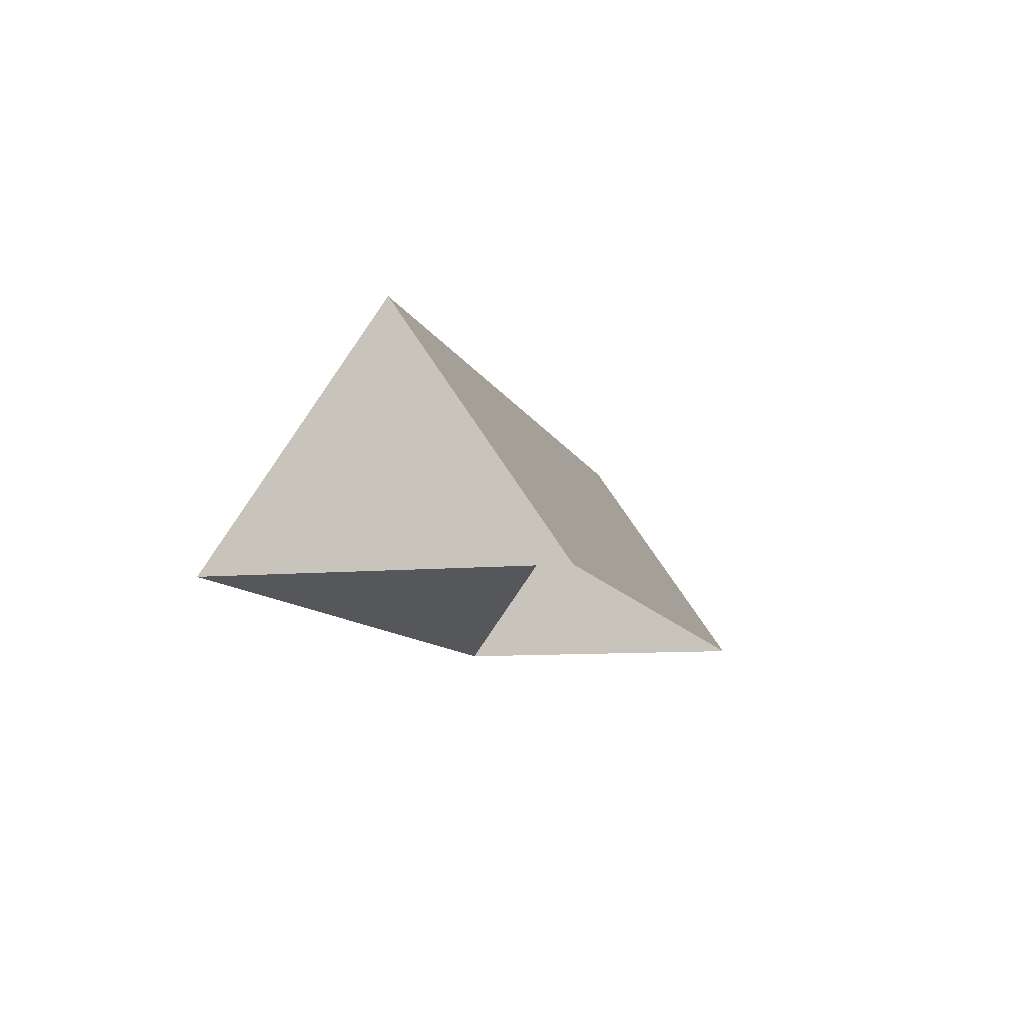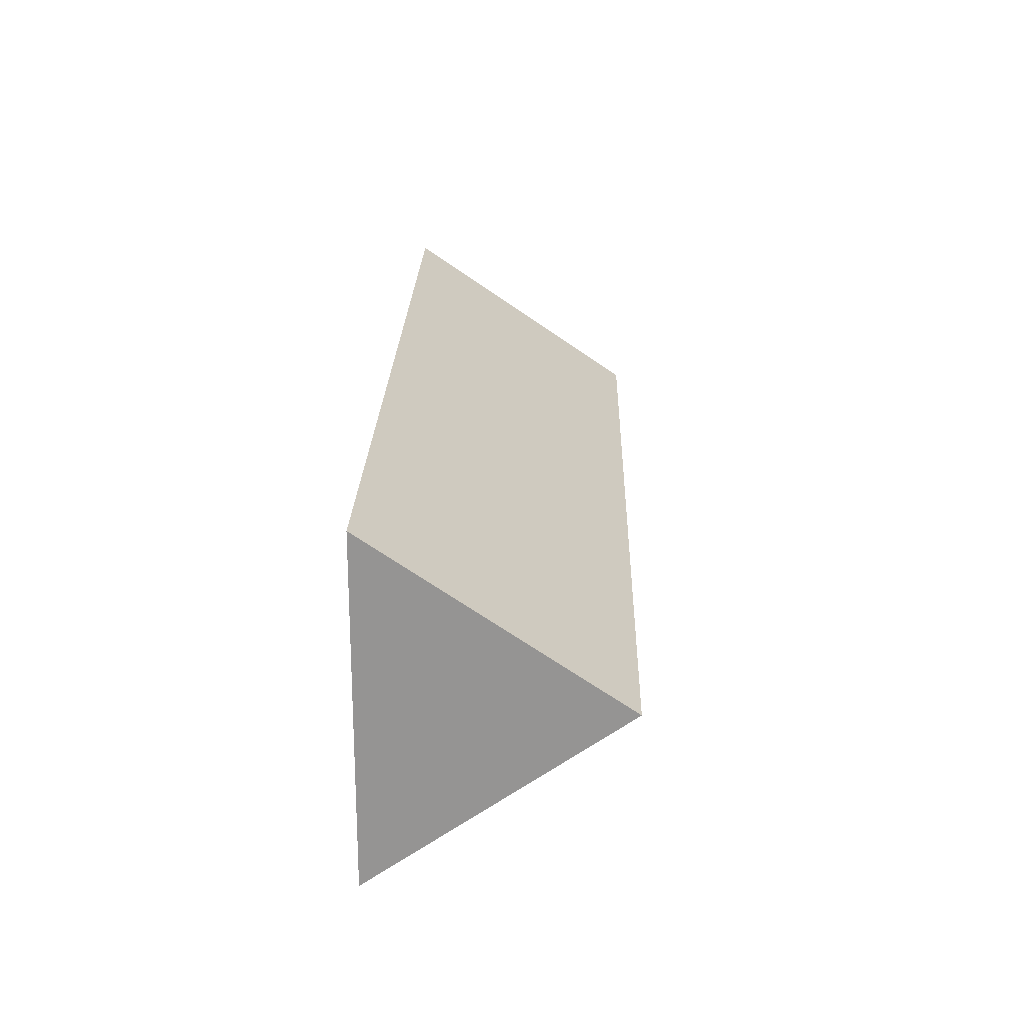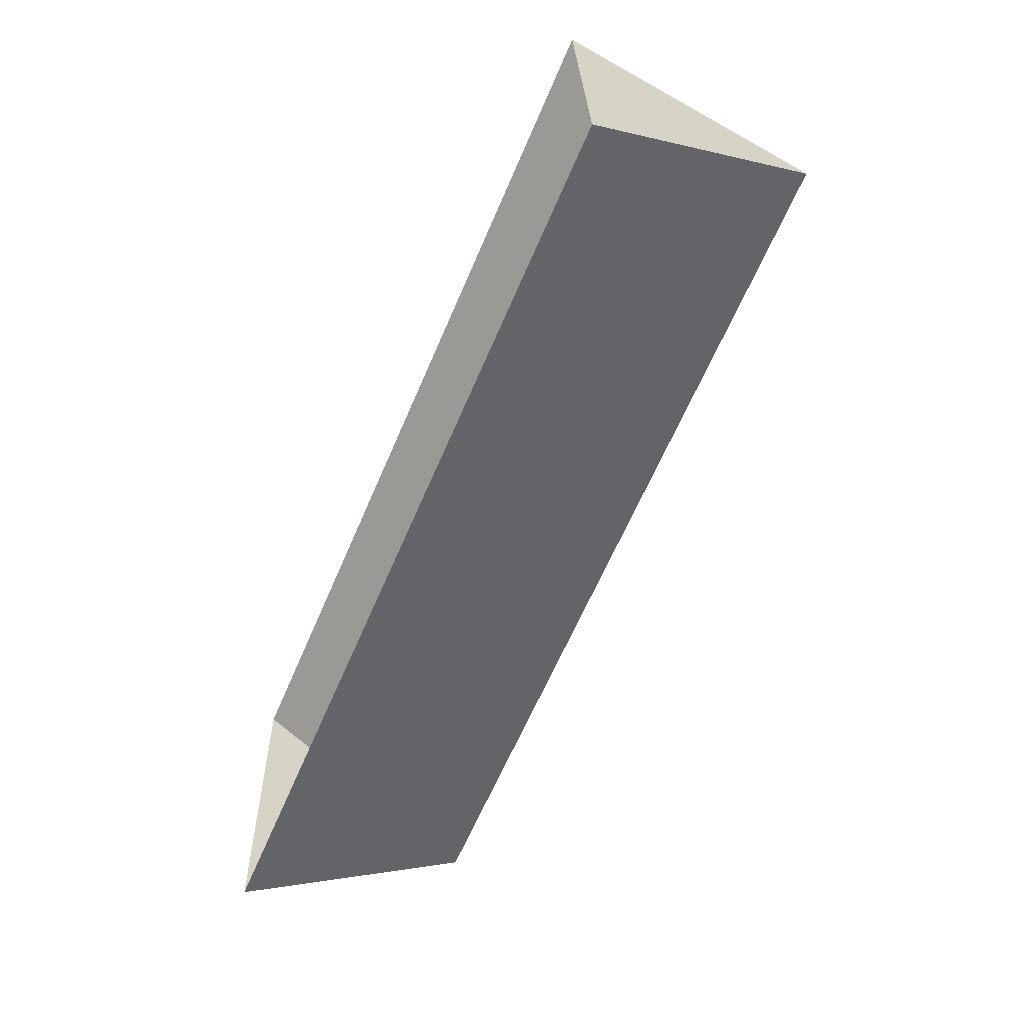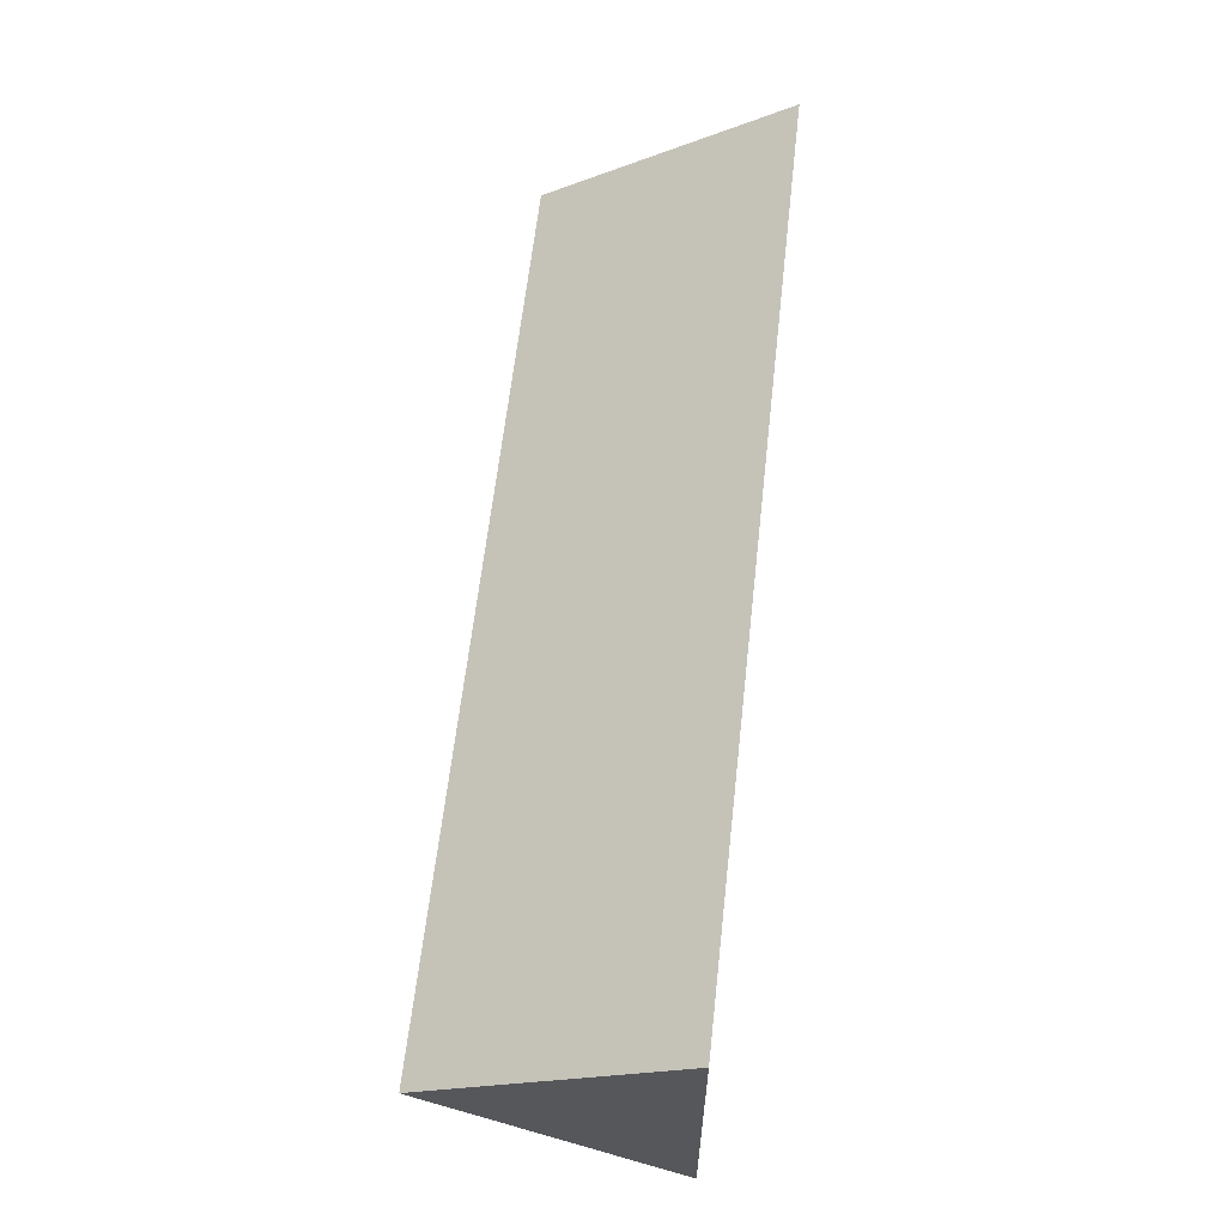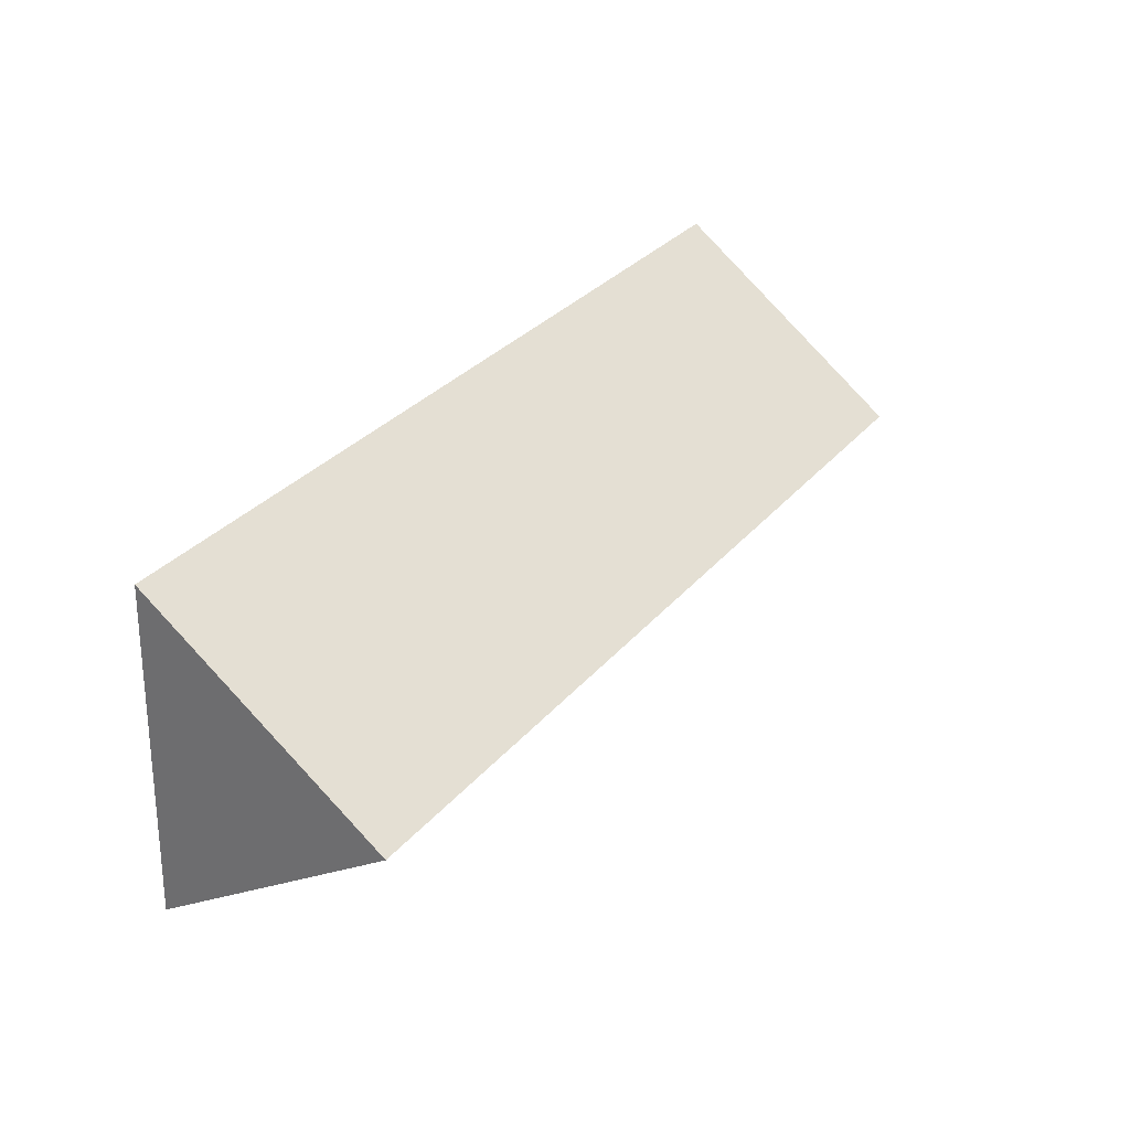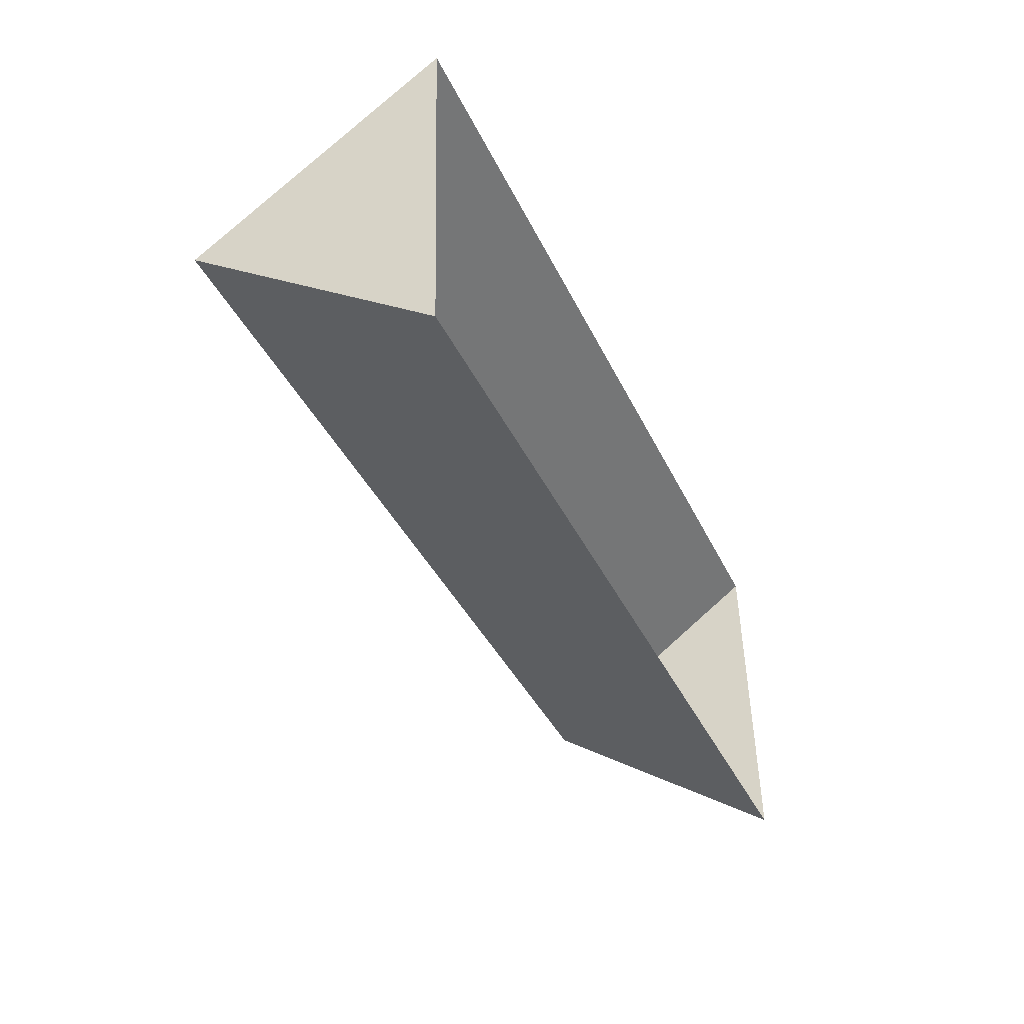
<metadata>
{"format":"obj","ext":"obj","renderer":"f3d","projection":"perspective","resolution":1024,"background":"white","views":[{"elev":-9.2,"azim":-78.7,"up":"+Y"},{"elev":25.9,"azim":91.6,"up":"+Z"},{"elev":-60.6,"azim":66.7,"up":"+Z"},{"elev":59.2,"azim":-83.6,"up":"+Z"},{"elev":35.0,"azim":122.6,"up":"+Z"},{"elev":-42.2,"azim":-66.7,"up":"+Z"}]}
</metadata>
<code>
o CG10_500_040063_0016_roof
v 13.28 75 -19.97
v 272.2 75 -5.235
v 15.98 144.9 -67.41
v 274.9 145 -52.72
v 18.82 75 -117.4
v 277.7 75 -102.8
v 13.28 0 -19.97
v 272.2 0 -5.235
v 277.7 0 -102.8
v 18.82 0 -117.4
f 1 2 4 3
f 3 4 6 5
f 2 4 6
f 5 3 1

</code>
